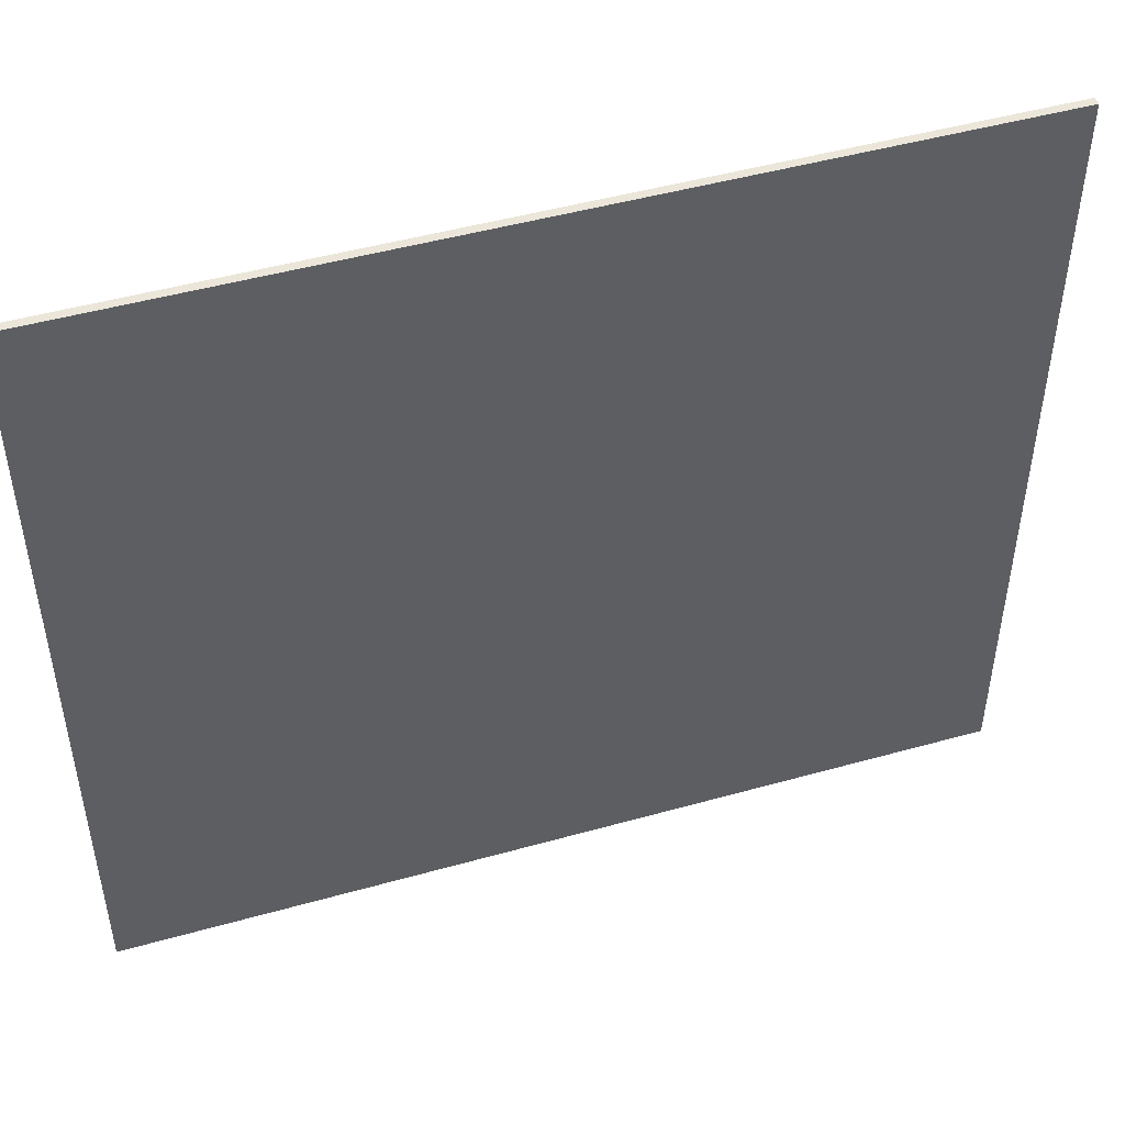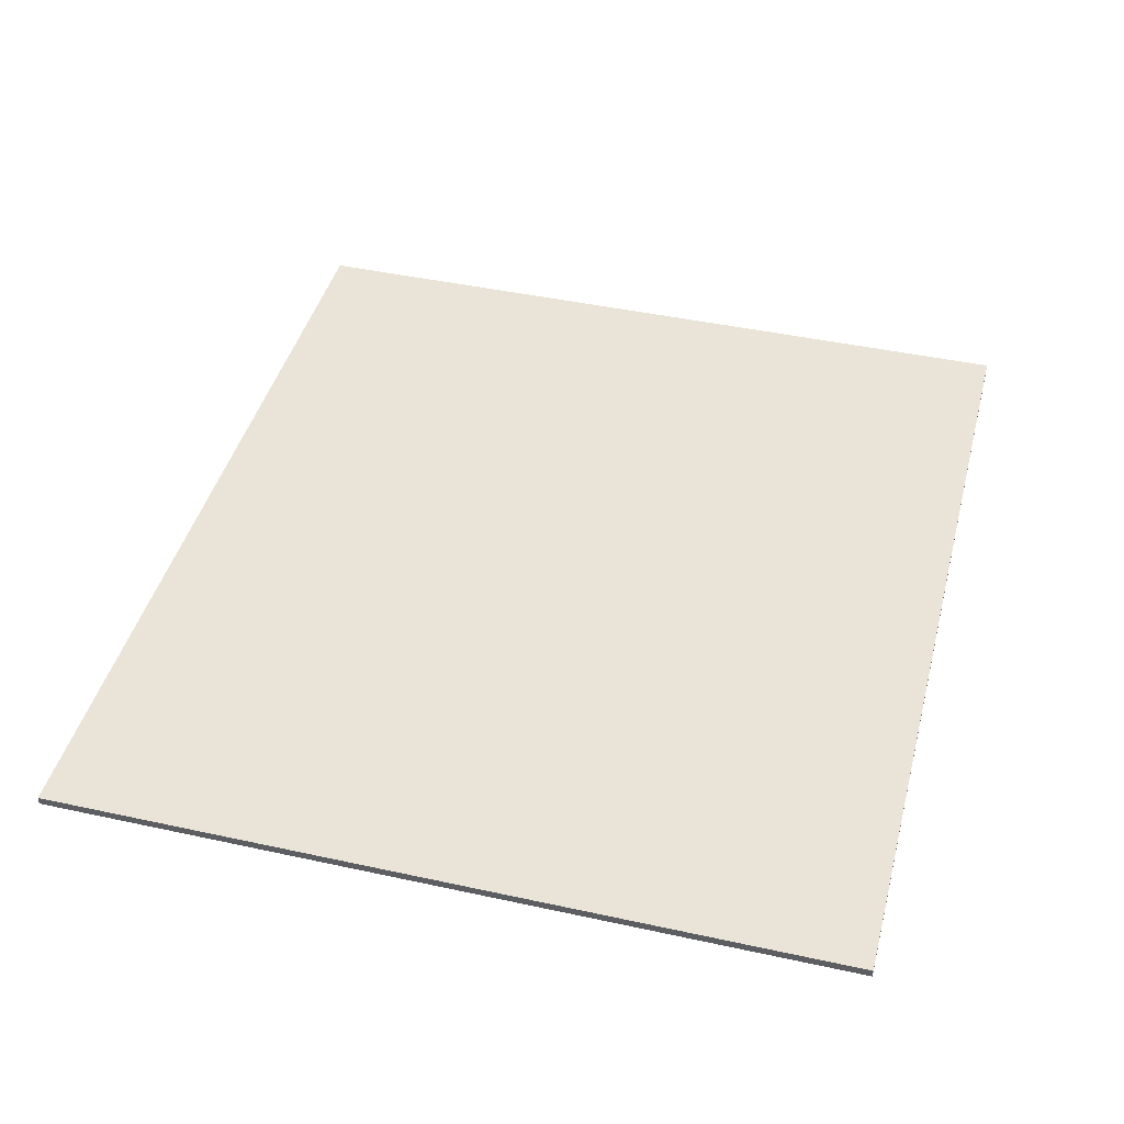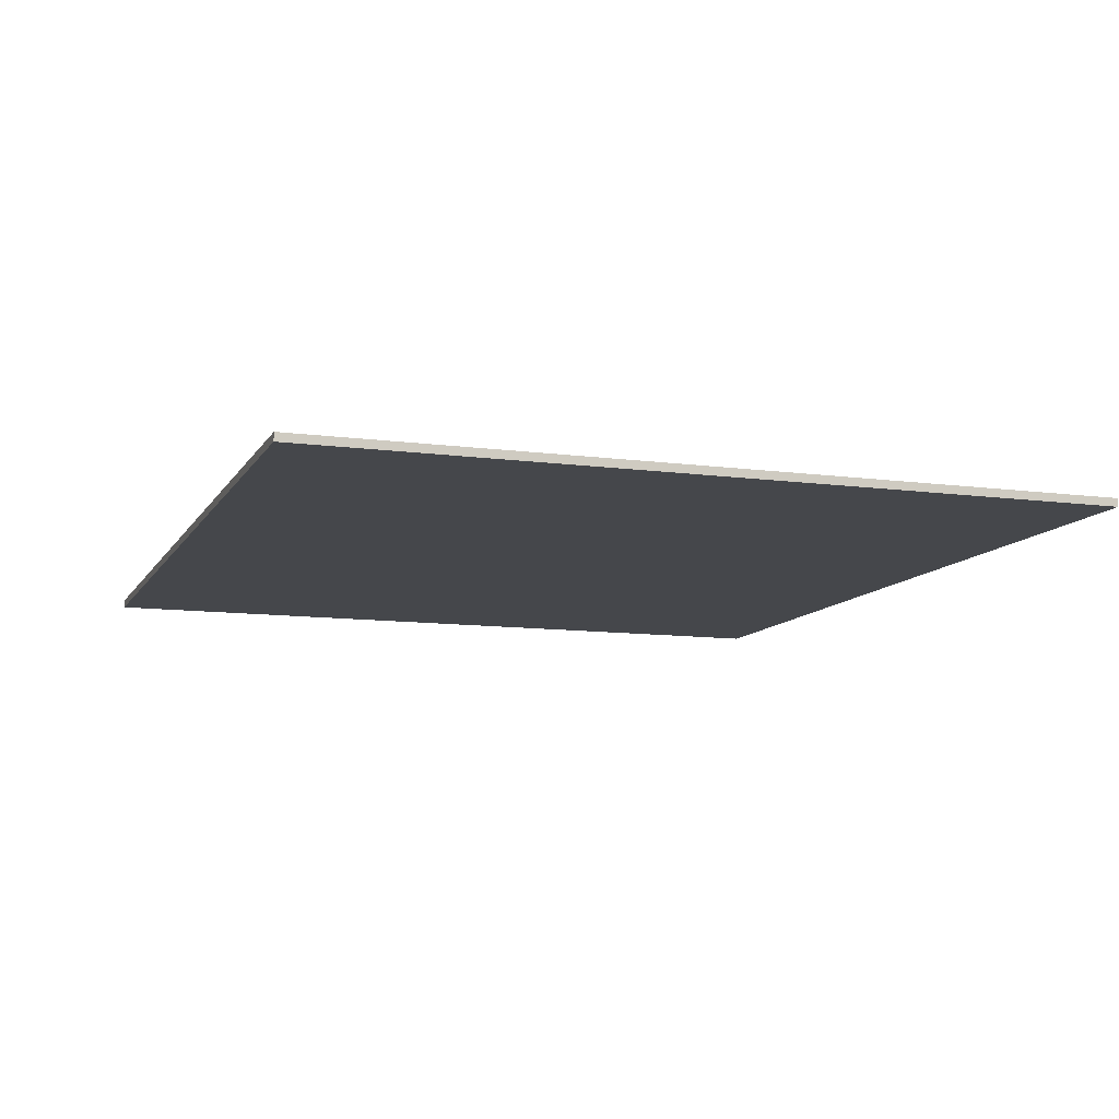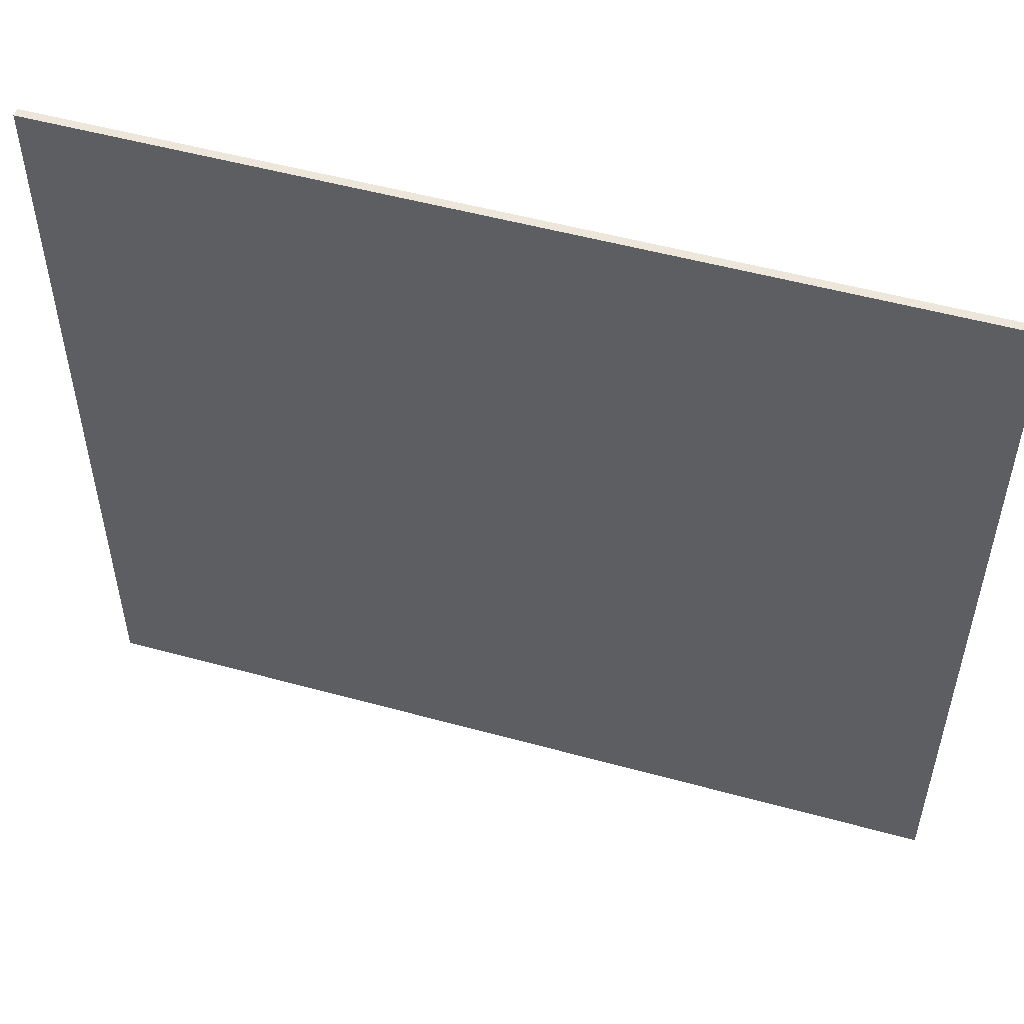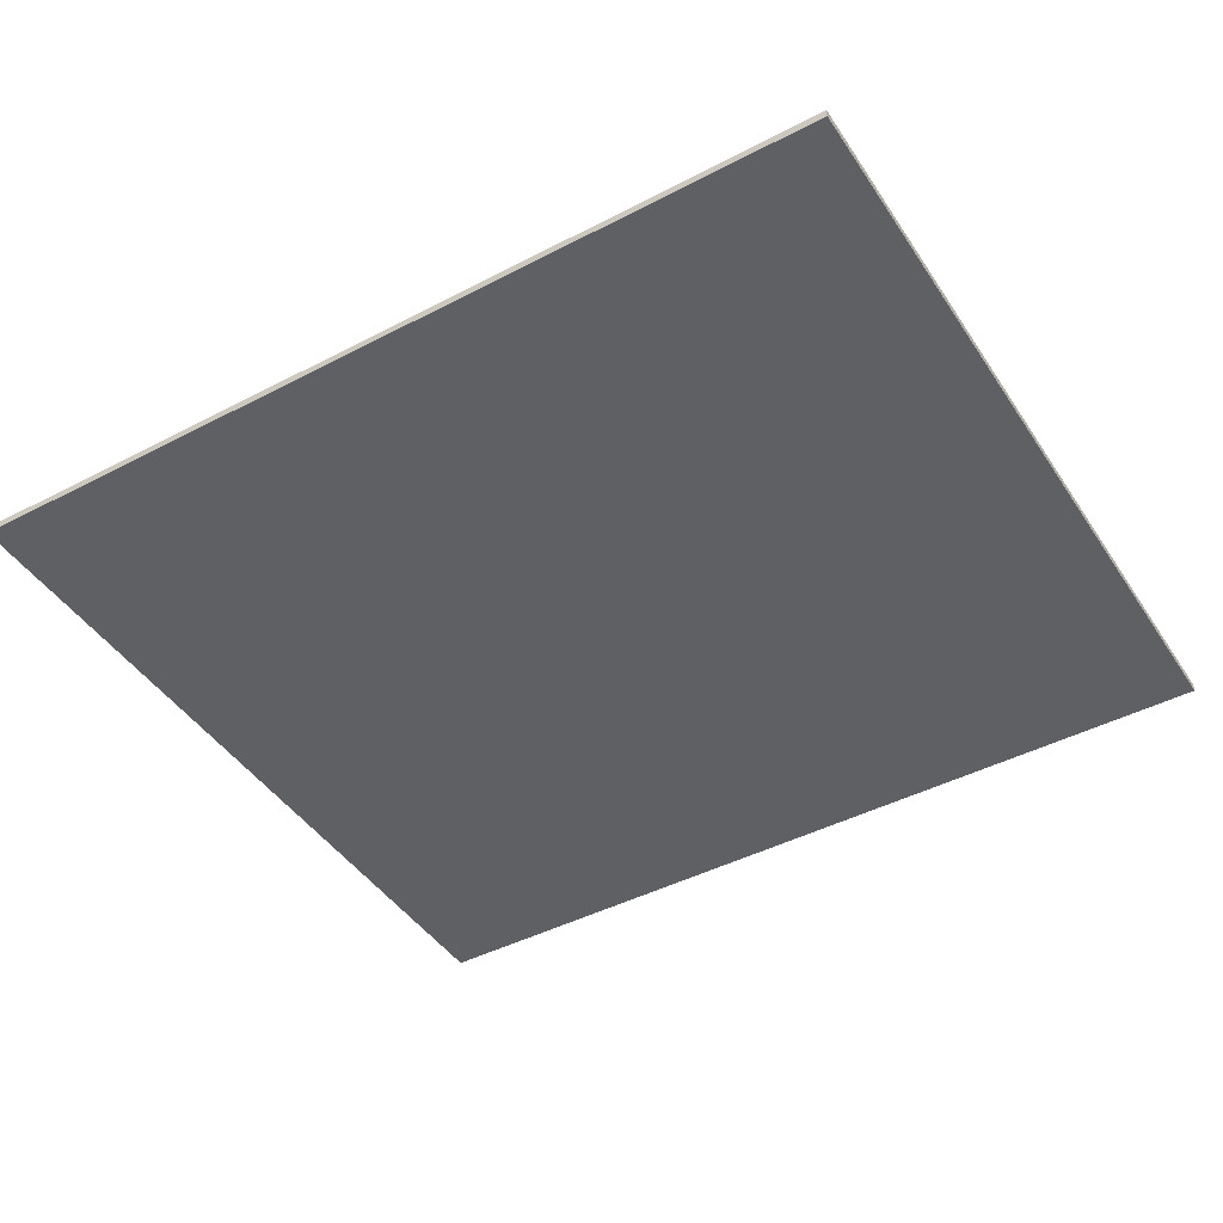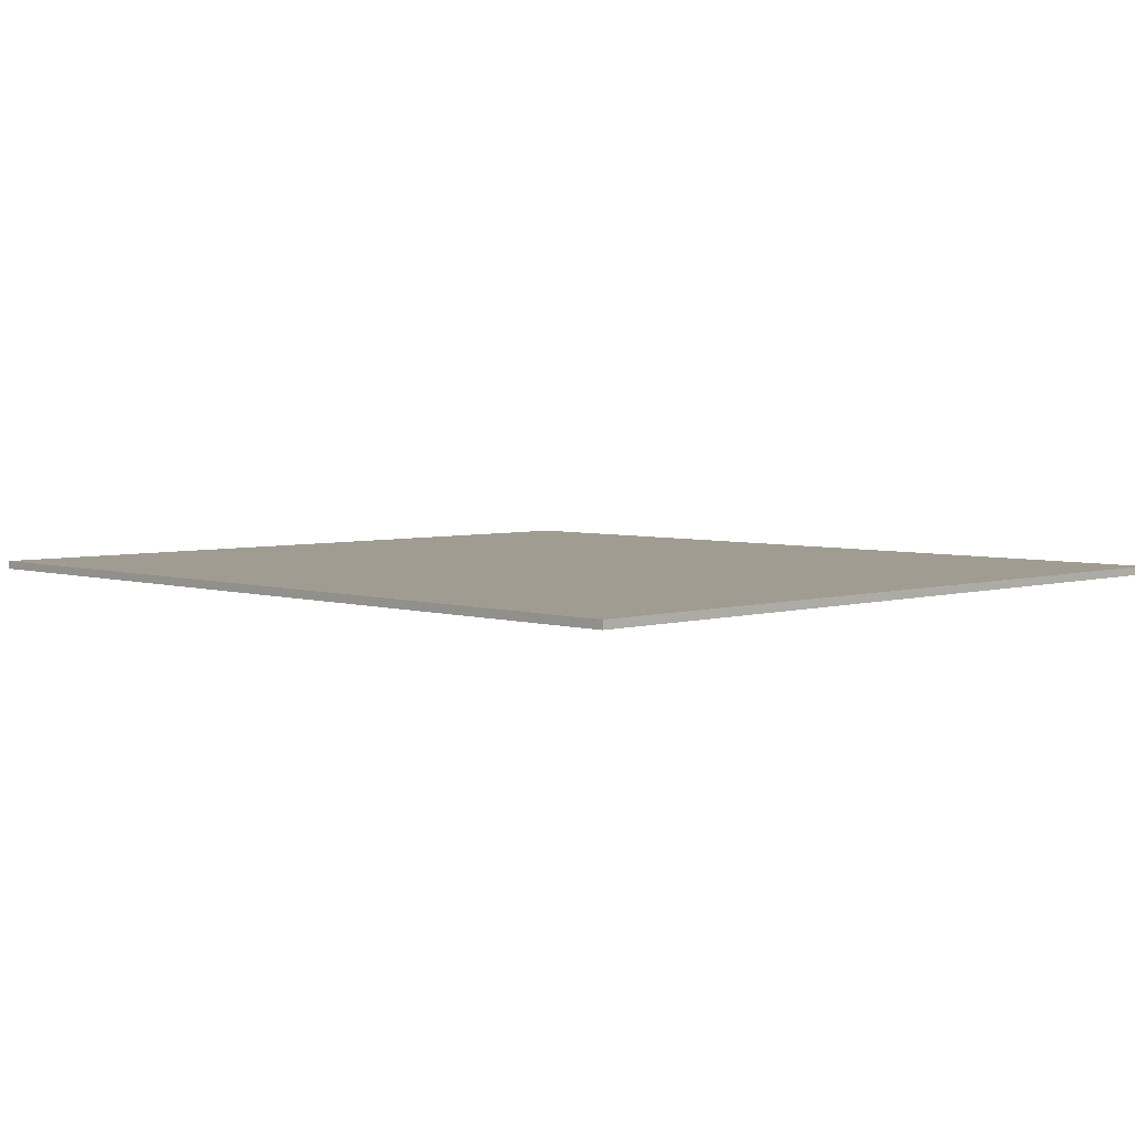
<metadata>
{"format":"obj","ext":"obj","renderer":"f3d","projection":"perspective","resolution":1024,"background":"white","views":[{"elev":47.9,"azim":-17.5,"up":"+Z"},{"elev":43.3,"azim":104.5,"up":"+Y"},{"elev":-10.5,"azim":71.1,"up":"+Y"},{"elev":52.4,"azim":-163.5,"up":"+Z"},{"elev":-44.4,"azim":31.3,"up":"+Y"},{"elev":4.3,"azim":45.5,"up":"+Y"}]}
</metadata>
<code>
g kdm_mod_inventorysheetv22-SKP-SketchUV_Texture
v -13.96 0.1297 -12.51
v -13.96 -0.1297 12.51
v -13.96 0.1297 12.51
v -13.96 -0.1297 -12.51
v 13.96 0.1297 12.51
v 13.96 -0.1297 12.51
v 13.96 -0.1297 -12.51
v 13.96 0.1297 -12.51
f 1 2 3
f 2 1 4
f 5 2 6
f 2 5 3
f 1 7 4
f 7 1 8
f 7 2 4
f 2 7 6
f 7 5 6
f 5 7 8
f 5 1 3
f 1 5 8

</code>
